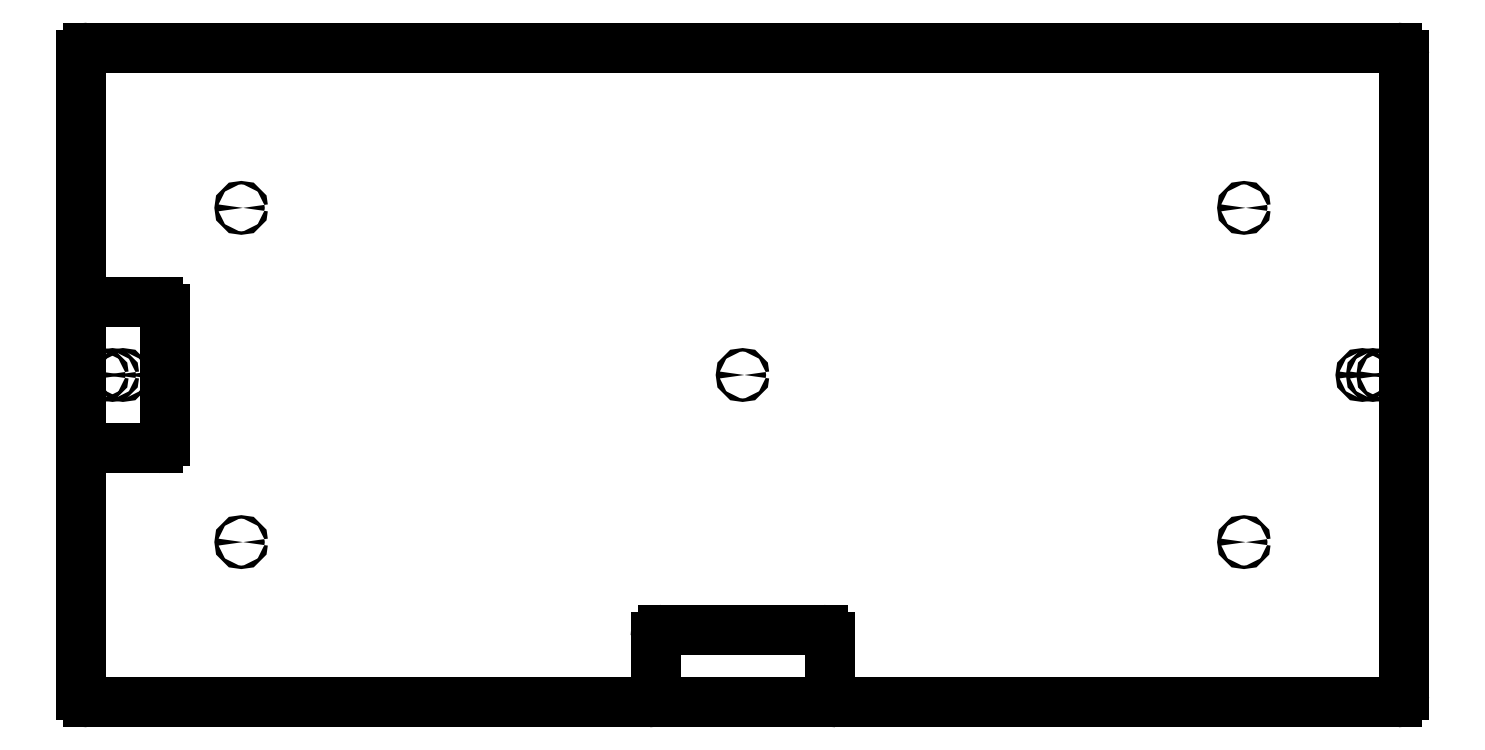
<metadata>
{"format":"dxf","ext":"dxf","renderer":"ezdxf+matplotlib","layout":"modelspace","background":"white","min_lineweight":24,"dpi":150}
</metadata>
<code>
0
SECTION
2
ENTITIES
0
CIRCLE
8
0
10
23
20
0
30
0
40
0.0625
0
CIRCLE
8
0
10
0
20
0
30
0
40
0.0625
0
CIRCLE
8
0
10
18
20
-6
30
0
40
0.0625
0
CIRCLE
8
0
10
-18
20
6
30
0
40
0.0625
0
CIRCLE
8
0
10
-18
20
-6
30
0
40
0.0625
0
CIRCLE
8
0
10
18
20
6
30
0
40
0.0625
0
CIRCLE
8
0
10
22.25
20
0
30
0
40
0.0625
0
CIRCLE
8
0
10
22.62
20
0
30
0
40
0.0625
0
CIRCLE
8
0
10
-22.62
20
0
30
0
40
0.0625
0
CIRCLE
8
0
10
-22.25
20
0
30
0
40
0.0625
0
CIRCLE
8
0
10
-23
20
0
30
0
40
0.0625
0
LINE
8
0
10
2.875
20
-9.15
30
0
11
-2.875
21
-9.15
31
0
0
LINE
8
0
10
-3.125
20
-9.4
30
0
11
-3.125
21
-11.5
31
0
0
LINE
8
0
10
-23.5
20
-2.625
30
0
11
-21
21
-2.625
31
0
0
LINE
8
0
10
-20.75
20
-2.375
30
0
11
-20.75
21
2.375
31
0
0
LINE
8
0
10
-21
20
2.625
30
0
11
-23.5
21
2.625
31
0
0
LINE
8
0
10
-23.75
20
11.5
30
0
11
-23.75
21
-11.5
31
0
0
LINE
8
0
10
23.5
20
11.75
30
0
11
-23.5
21
11.75
31
0
0
LINE
8
0
10
23.75
20
-11.5
30
0
11
23.75
21
11.5
31
0
0
LINE
8
0
10
-23.5
20
-11.75
30
0
11
23.5
21
-11.75
31
0
0
LINE
8
0
10
3.125
20
-11.5
30
0
11
3.125
21
-9.4
31
0
0
ARC
8
0
10
2.875
20
-9.4
30
0
40
0.25
50
0
51
90
0
ARC
8
0
10
-2.875
20
-9.4
30
0
40
0.25
50
90
51
180
0
ARC
8
0
10
-3.375
20
-11.5
30
0
40
0.25
50
270
51
0
0
ARC
8
0
10
-23.5
20
-11.5
30
0
40
0.25
50
180
51
270
0
ARC
8
0
10
-23.5
20
-2.875
30
0
40
0.25
50
90
51
180
0
ARC
8
0
10
-21
20
-2.375
30
0
40
0.25
50
270
51
0
0
ARC
8
0
10
-21
20
2.375
30
0
40
0.25
50
0
51
90
0
ARC
8
0
10
-23.5
20
2.875
30
0
40
0.25
50
180
51
270
0
ARC
8
0
10
-23.5
20
11.5
30
0
40
0.25
50
90
51
180
0
ARC
8
0
10
23.5
20
11.5
30
0
40
0.25
50
0
51
90
0
ARC
8
0
10
23.5
20
-11.5
30
0
40
0.25
50
270
51
0
0
ARC
8
0
10
3.375
20
-11.5
30
0
40
0.25
50
180
51
270
0
ENDSEC
0
EOF

</code>
